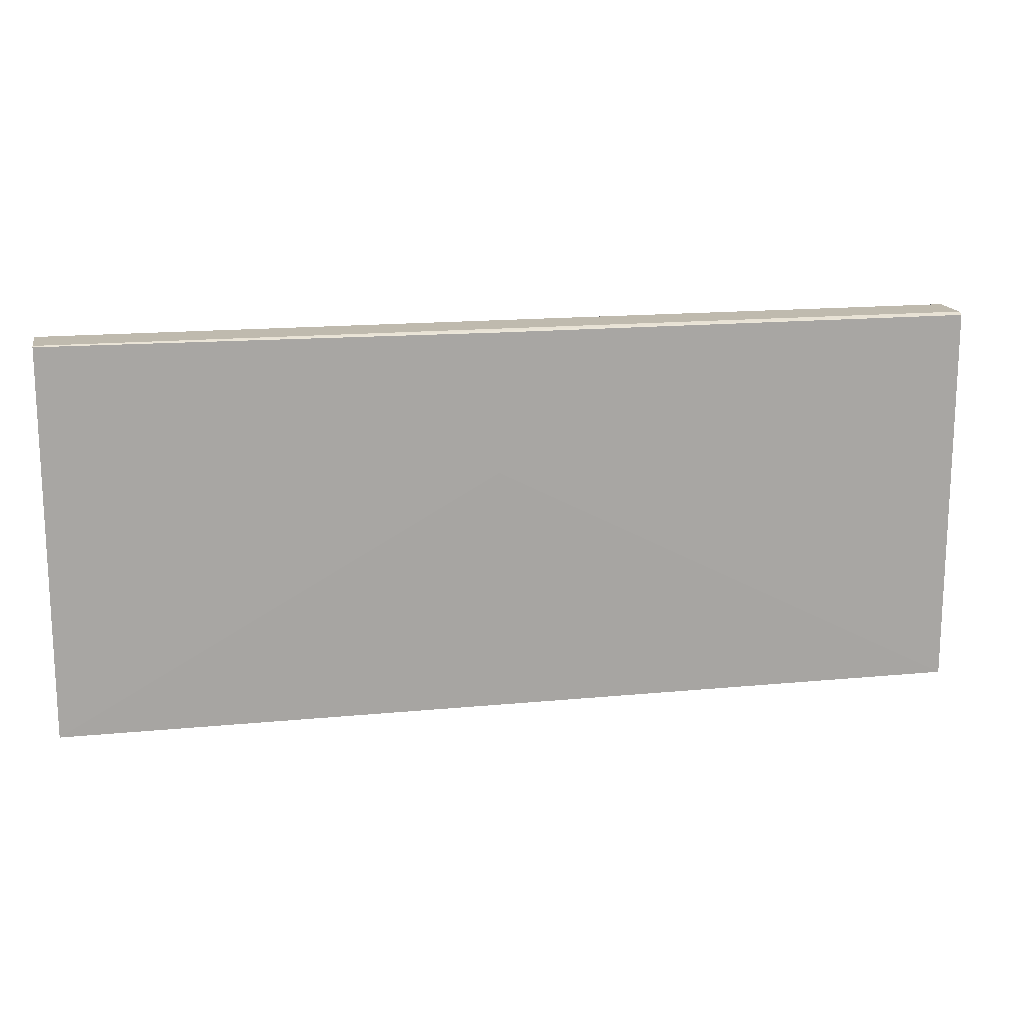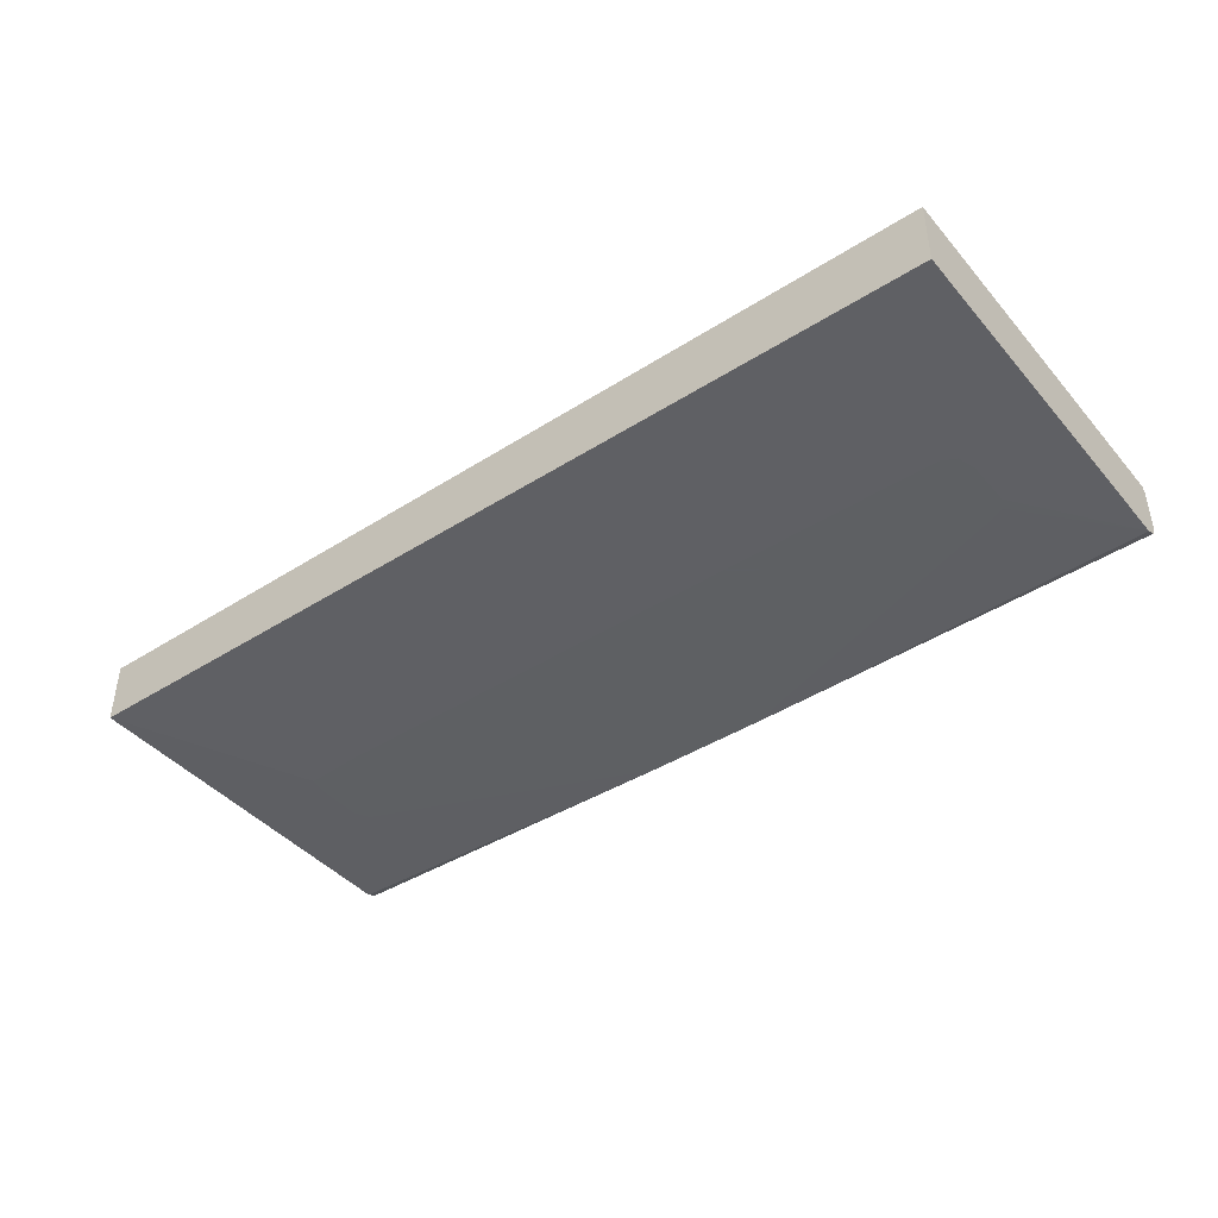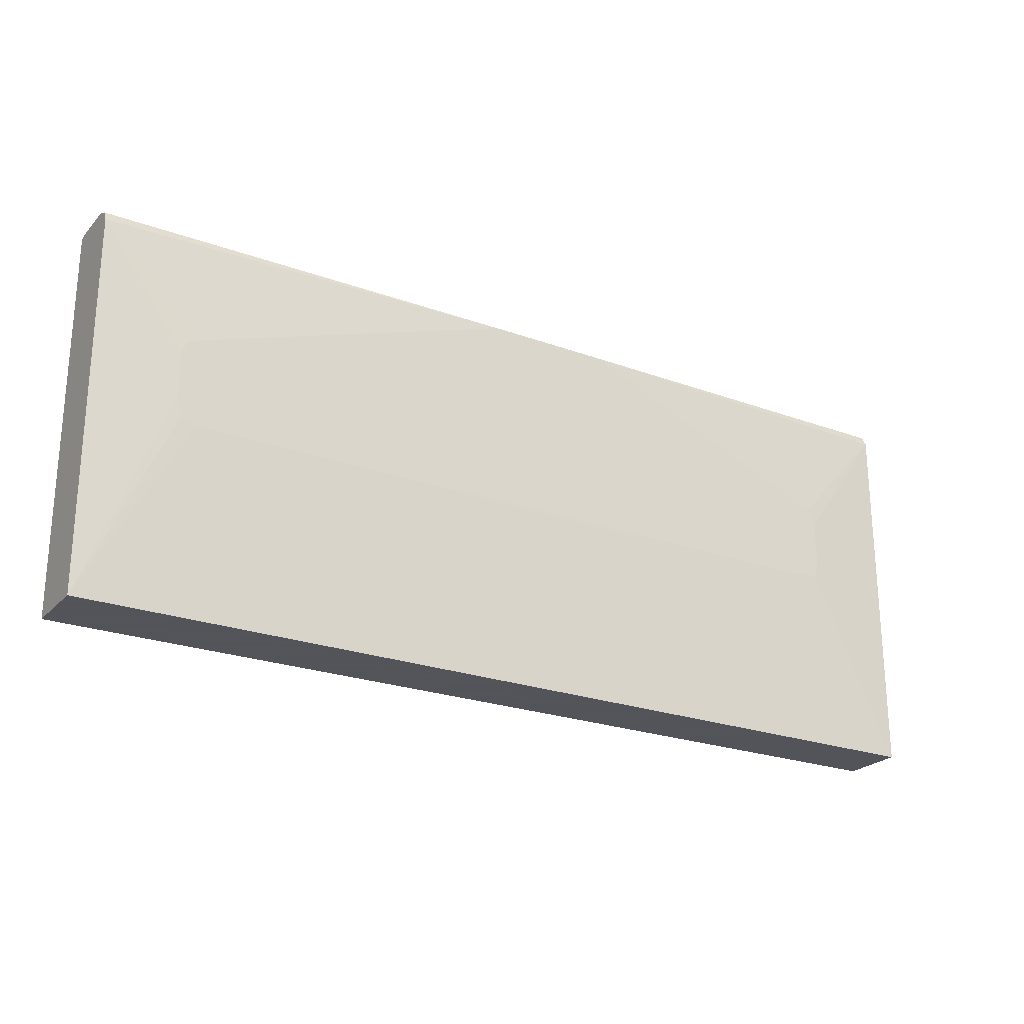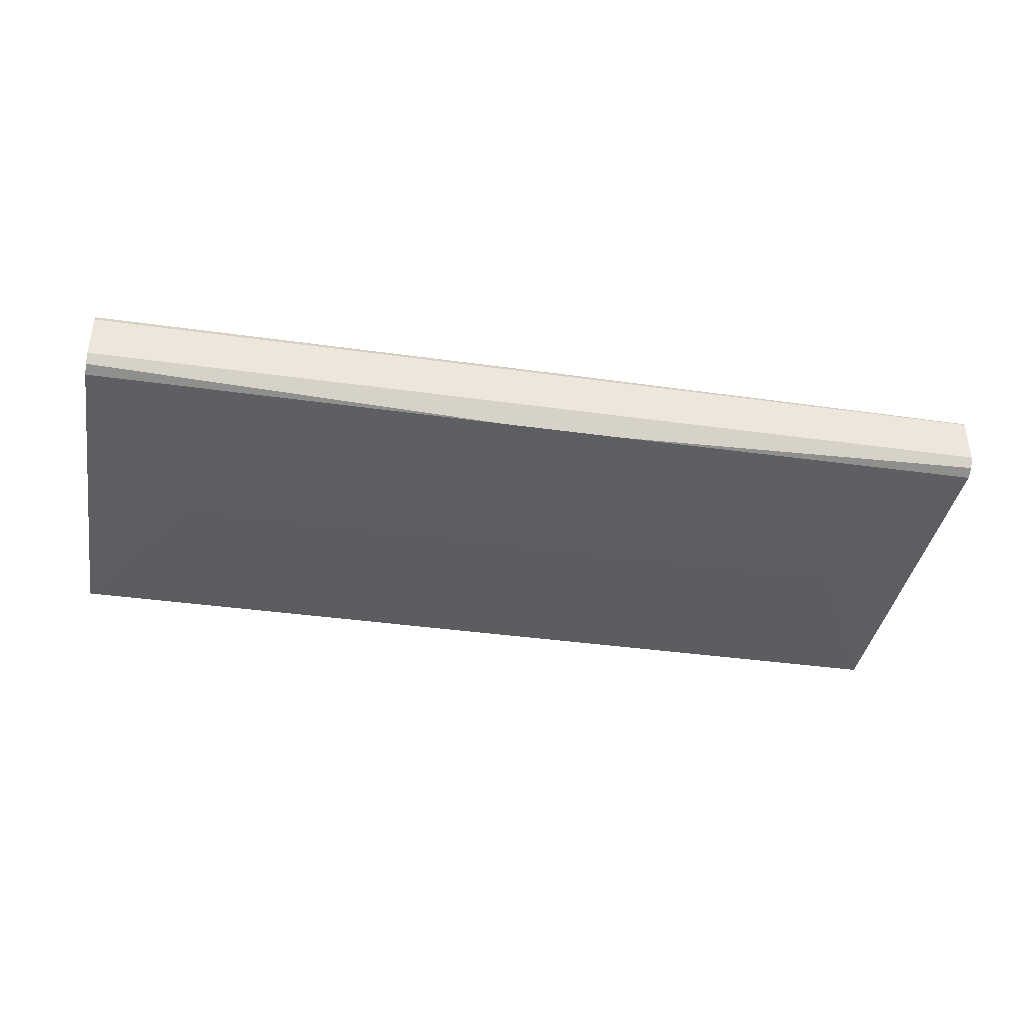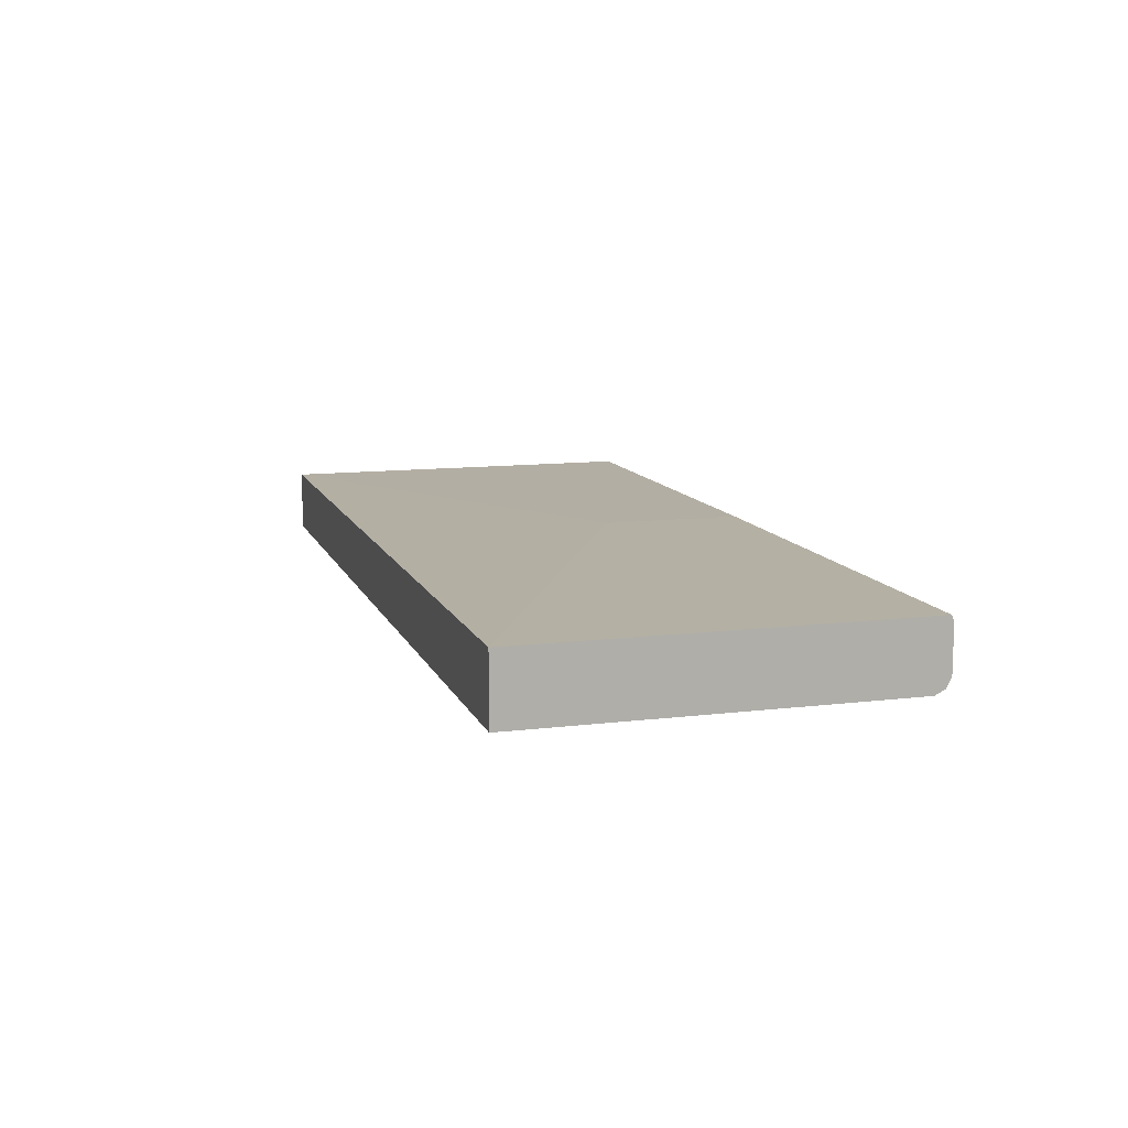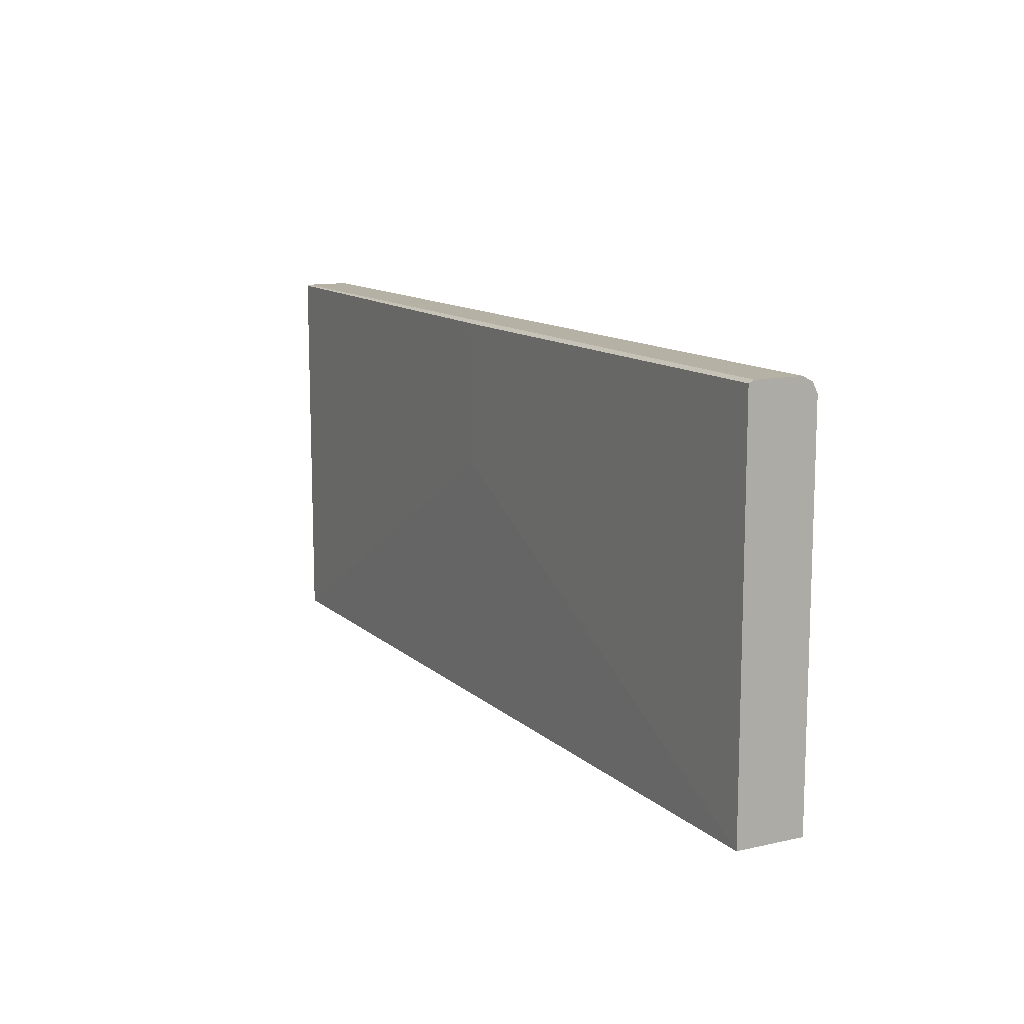
<metadata>
{"format":"obj","ext":"obj","renderer":"f3d","projection":"perspective","resolution":1024,"background":"white","views":[{"elev":15.8,"azim":168.3,"up":"+Z"},{"elev":-42.7,"azim":-142.9,"up":"+Y"},{"elev":-23.9,"azim":-31.3,"up":"+Z"},{"elev":-38.6,"azim":-10.0,"up":"+Y"},{"elev":11.4,"azim":-106.4,"up":"+Y"},{"elev":12.0,"azim":-118.0,"up":"+Z"}]}
</metadata>
<code>
v -0.5184 -0.2946 0.7365
v -0.07096 -0.3164 0.7255
v 0.462 -0.2946 0.7365
v 0.462 -0.3055 0.731
v 0.462 -0.311 0.7201
v 0.06021 -0.3164 0.7255
v 0.3564 -0.3164 0.6055
v 0.3655 -0.3164 0.5401
v 0.3655 -0.3164 0.5891
v 0.462 -0.311 0.3214
v 0.3619 -0.3164 0.5219
v 0.2945 -0.3164 0.5182
v -0.431 -0.3164 0.5456
v -0.4091 -0.3164 0.5182
v -0.5184 -0.311 0.3214
v -0.4249 -0.3164 0.5262
v -0.5184 -0.311 0.7201
v -0.431 -0.3164 0.5946
v -0.4255 -0.3164 0.6055
v -0.4146 -0.3164 0.611
v -0.5184 -0.3055 0.731
v -0.5184 -0.2397 0.3214
v 0.462 -0.2436 0.3214
v 0.462 -0.2435 0.7355
v 0.462 -0.2455 0.7365
v -0.5184 -0.2455 0.7365
v -0.5184 -0.2396 0.7338
v -0.006568 -0.2396 0.7335
v -0.006568 -0.2396 0.5837
f 10 15 23
f 15 22 23
f 15 1 22
f 17 1 15
f 21 2 1
f 20 13 2
f 21 17 2
f 20 2 17
f 10 23 5
f 18 13 20
f 21 1 17
f 24 5 23
f 27 22 1
f 25 3 24
f 25 26 3
f 25 27 26
f 25 24 27
f 24 28 27
f 24 29 28
f 24 23 29
f 29 23 22
f 27 29 22
f 27 28 29
f 26 27 1
f 3 26 1
f 3 5 24
f 19 18 20
f 19 17 18
f 18 17 13
f 2 3 1
f 19 20 17
f 4 5 3
f 6 5 4
f 6 7 5
f 6 2 7
f 6 4 2
f 7 2 8
f 9 7 8
f 9 5 7
f 9 8 5
f 8 10 5
f 4 3 2
f 11 12 10
f 11 10 8
f 16 14 13
f 16 13 15
f 16 15 14
f 14 15 10
f 13 17 15
f 14 12 13
f 13 12 2
f 8 2 12
f 11 8 12
f 14 10 12

</code>
